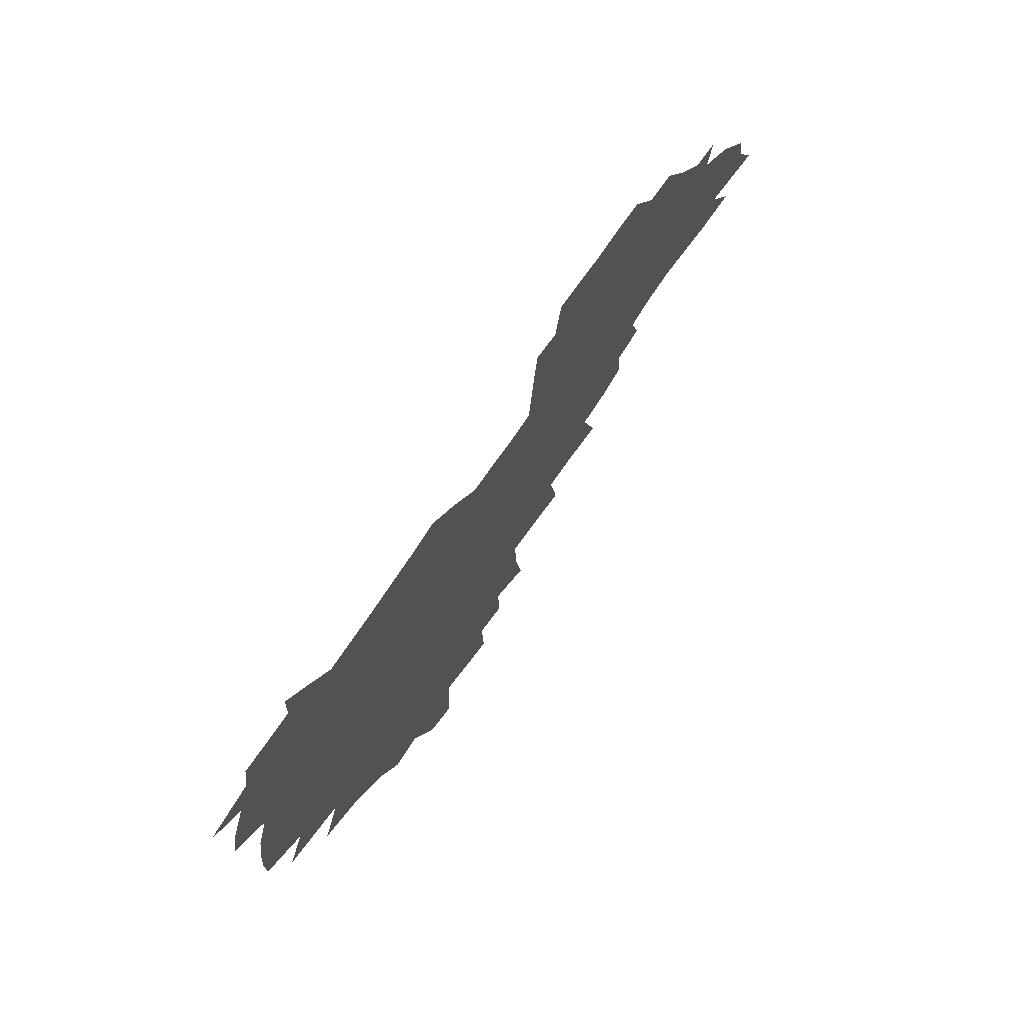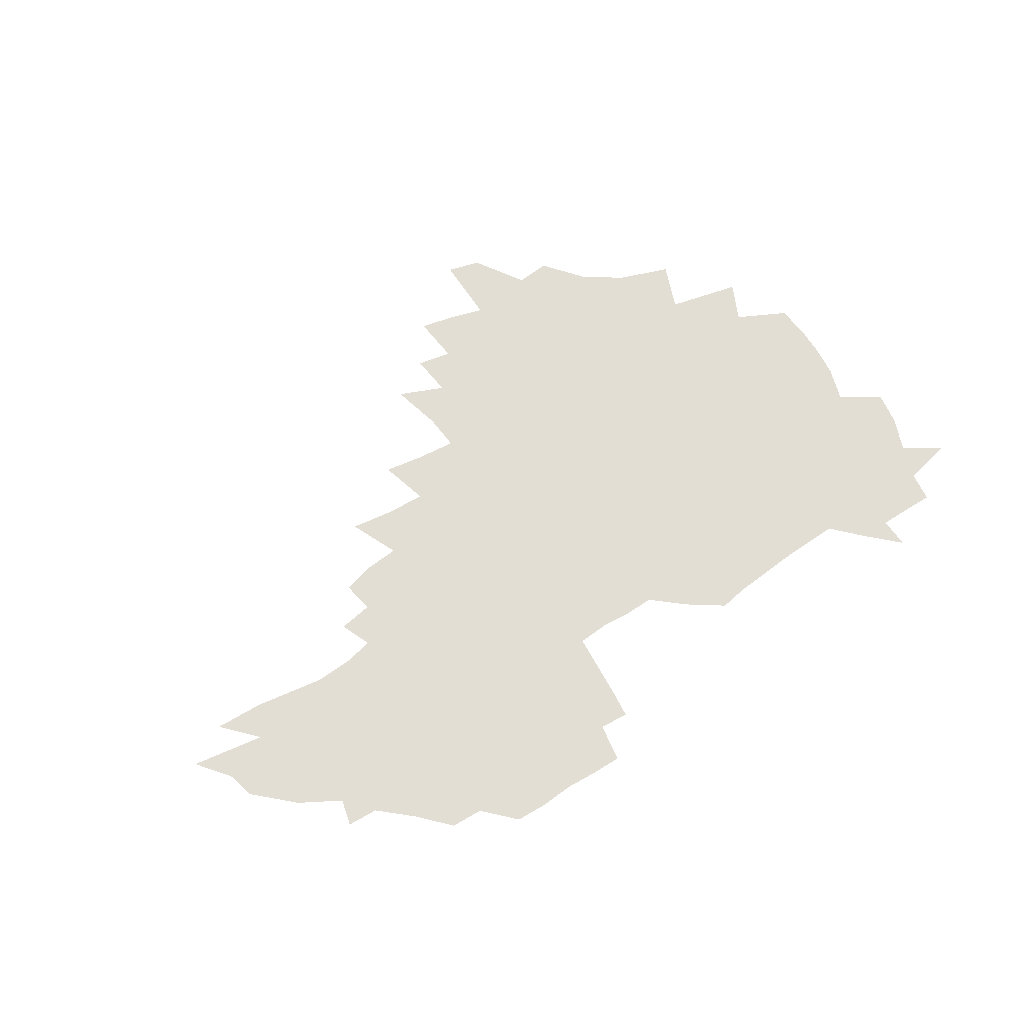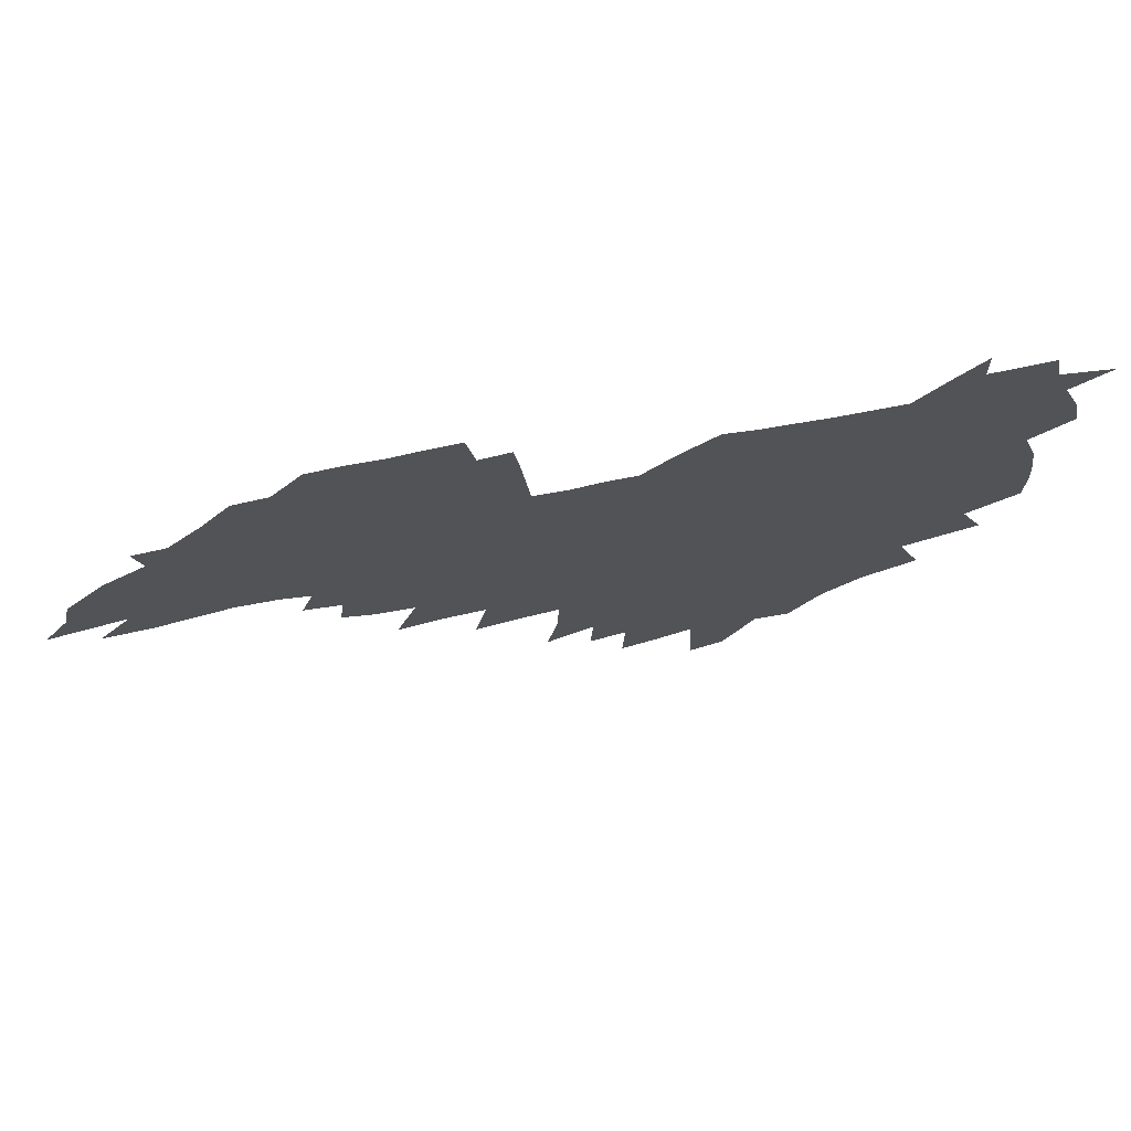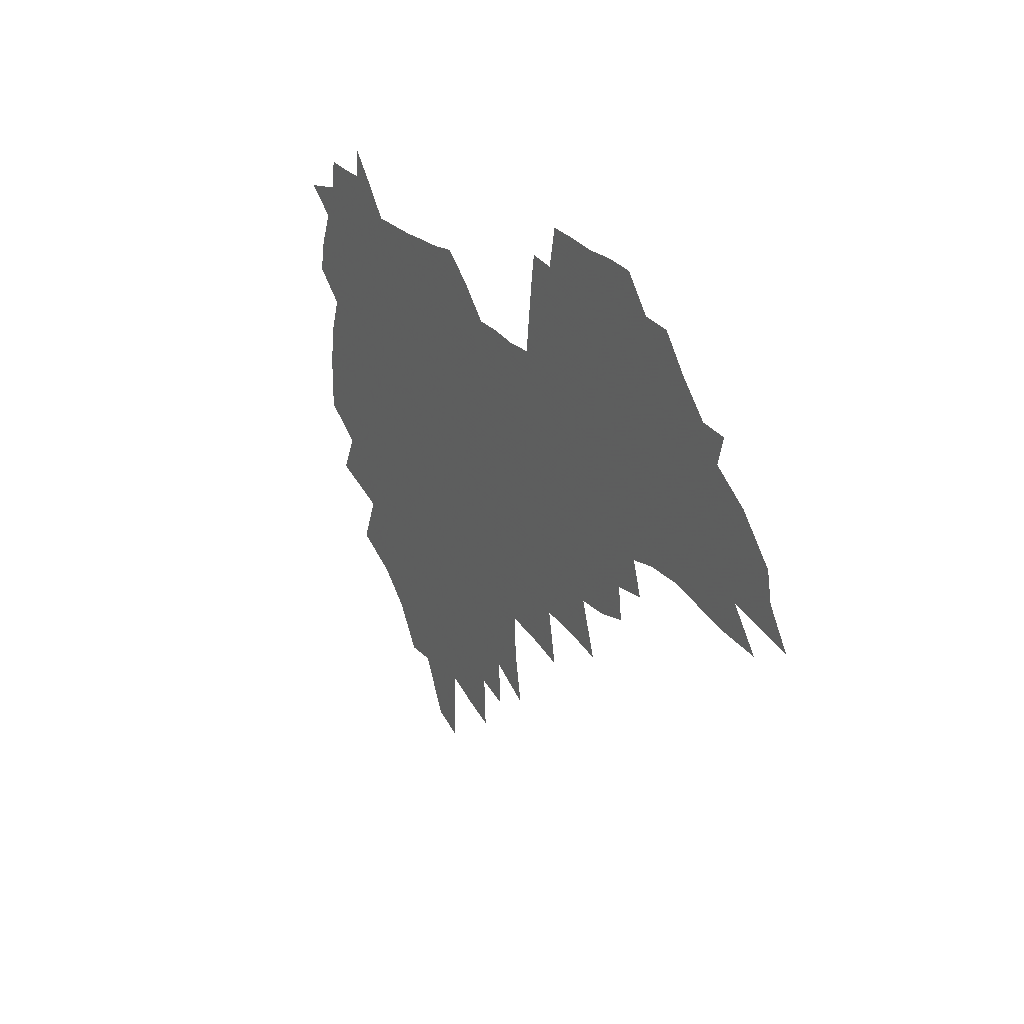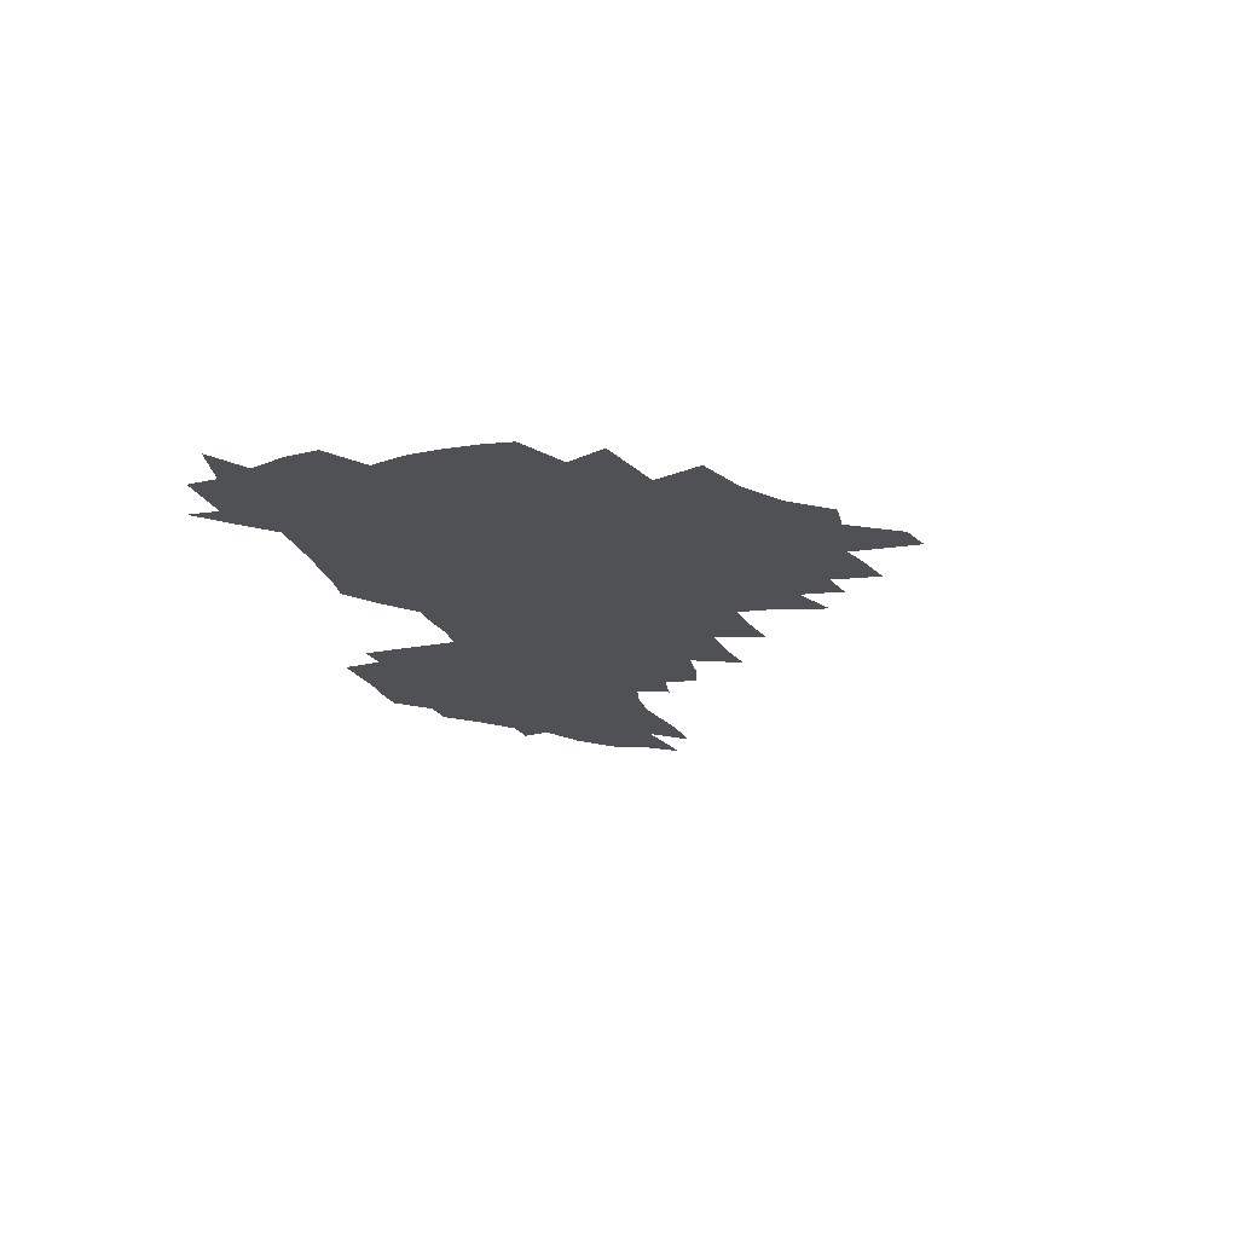
<metadata>
{"format":"obj","ext":"obj","renderer":"f3d","projection":"perspective","resolution":1024,"background":"white","views":[{"elev":67.7,"azim":-57.4,"up":"+Y"},{"elev":67.3,"azim":143.9,"up":"+Z"},{"elev":69.2,"azim":169.5,"up":"+Y"},{"elev":22.1,"azim":61.0,"up":"+Y"},{"elev":-19.6,"azim":-76.7,"up":"+Z"}]}
</metadata>
<code>
v 205.3 266 0
v 212.3 222.4 0
v 215.4 237.3 0
v 222.6 253.6 0
v 229.1 269.7 0
v 231.5 283.5 0
v 221.9 149.3 0
v 221.2 163.7 0
v 222.1 178.3 0
v 224.4 193.1 0
v 230.3 208.8 0
v 233.7 223.8 0
v 235.4 238.4 0
v 239 253.6 0
v 242.9 268.7 0
v 245.2 282.5 0
v 235.1 118.6 0
v 244.5 136.1 0
v 247.9 151.1 0
v 248.1 165.3 0
v 245.9 179.5 0
v 246.2 194.1 0
v 247.4 208.6 0
v 251.7 224 0
v 252 238.4 0
v 253.6 252.9 0
v 256 267.2 0
v 259.4 281.7 0
v 259.7 296 0
v 258.8 86.88 0
v 268.6 108.4 0
v 269.3 123.5 0
v 275.5 139.8 0
v 278.2 153.8 0
v 273.6 166.9 0
v 268.6 180.6 0
v 264.3 194.7 0
v 266.7 209.2 0
v 268.6 223.8 0
v 268.9 238.2 0
v 270.4 252.6 0
v 272.3 267 0
v 273.6 281.1 0
v 282.6 76.56 0
v 288.9 96.59 0
v 289.5 111.5 0
v 290.8 126.4 0
v 293.4 141.4 0
v 292.6 154.7 0
v 294.2 168.2 0
v 289.5 181.6 0
v 285.9 195.4 0
v 285 209.5 0
v 283.5 223.7 0
v 284.6 237.8 0
v 285 252.1 0
v 286.4 266.3 0
v 300.3 62.78 0
v 304.2 82.89 0
v 304.1 97.27 0
v 305.7 112.9 0
v 307 127.8 0
v 308.9 142.5 0
v 308 155.5 0
v 309.6 169.1 0
v 309.2 182 0
v 305.2 195.7 0
v 304.3 209.3 0
v 302.8 223.4 0
v 301.3 237.5 0
v 301.6 251.7 0
v 301.7 265.8 0
v 314.1 43.63 0
v 317.7 66.92 0
v 318.9 83.56 0
v 319.6 98.8 0
v 320.5 113.8 0
v 321.6 128.5 0
v 323.7 143.9 0
v 324.5 157.2 0
v 323.5 169.6 0
v 323.1 182.7 0
v 322.7 195.8 0
v 321 209.3 0
v 321.1 222.8 0
v 318.8 237 0
v 317.6 251.2 0
v 317 265.5 0
v 330 43.99 0
v 332.8 68.34 0
v 333.7 84.82 0
v 334.1 99.55 0
v 335.7 116 0
v 336 129.6 0
v 336.4 143.1 0
v 336.7 156.8 0
v 337.7 170.6 0
v 337.2 183.1 0
v 336.6 196 0
v 335.3 209.5 0
v 334.6 223.1 0
v 334 236.9 0
v 333.3 250.7 0
v 331.4 265.9 0
v 343.9 19.48 0
v 345.8 47.72 0
v 346.9 67.41 0
v 347.6 85.01 0
v 348 99.5 0
v 348.8 115.7 0
v 349.1 128.6 0
v 349.6 143.2 0
v 350 157.4 0
v 350.1 170.8 0
v 350 183.3 0
v 349.4 196.4 0
v 348.8 209.8 0
v 347.9 223.5 0
v 348.1 237 0
v 347.1 250.9 0
v 345.7 266.1 0
v 359.2 14.16 0
v 360.6 45.89 0
v 361.4 63.08 0
v 361.4 82.91 0
v 361.8 99.13 0
v 362.1 114.3 0
v 362.5 128.6 0
v 362.8 142.7 0
v 363 156.5 0
v 363.1 170 0
v 362.9 183.4 0
v 362.6 196.7 0
v 362.3 210.1 0
v 362 223.6 0
v 361.5 237.7 0
v 360.5 252 0
v 359.7 267.7 0
v 361 286 0
v 376.6 40 0
v 376.1 61.31 0
v 375.4 82.45 0
v 375.8 97.16 0
v 376 112.2 0
v 376 127.5 0
v 376.6 141.1 0
v 376.6 155.3 0
v 376.2 170.1 0
v 376.1 183.4 0
v 375.9 196.7 0
v 375.7 210.3 0
v 375.5 224.1 0
v 375.9 239.8 0
v 375.6 255.2 0
v 392.7 35.22 0
v 391.5 57.85 0
v 390.3 78.45 0
v 390.2 94.89 0
v 390.2 110.7 0
v 390.3 125.4 0
v 391.1 139.3 0
v 391 153.7 0
v 389.4 169.9 0
v 389.3 183.4 0
v 389.4 196.8 0
v 389.3 210.4 0
v 389.5 224.4 0
v 390.4 241.2 0
v 407.8 53.5 0
v 406.7 73.39 0
v 405.1 92.54 0
v 406 107.4 0
v 405.9 122.7 0
v 406.3 137.4 0
v 405.5 152.8 0
v 404.6 167.9 0
v 403.7 182.6 0
v 403.1 196.7 0
v 403 210.4 0
v 403.2 224 0
v 404.5 240.6 0
v 427.7 62.86 0
v 423 86.7 0
v 422.5 104.1 0
v 423.8 118.8 0
v 421.4 136.7 0
v 420.7 151.6 0
v 419 167.6 0
v 418 182.2 0
v 416.9 196.7 0
v 416.8 210.4 0
v 417.2 224.2 0
v 418.4 238.7 0
v 441.2 101 0
v 438.7 120.1 0
v 437.7 135.3 0
v 435.7 151.4 0
v 433.4 167.7 0
v 432.6 181.8 0
v 430.5 196.9 0
v 431.4 210.4 0
v 431.1 224 0
v 432.9 238.8 0
v 434.7 253.5 0
v 436.8 270.4 0
v 439 284.2 0
v 459.6 96.84 0
v 454.5 120.2 0
v 452.7 136.3 0
v 450.3 152.3 0
v 448.1 167.8 0
v 446.8 182.2 0
v 445.2 196.6 0
v 445.8 210.2 0
v 445 223.9 0
v 446.6 238 0
v 448.3 252.3 0
v 450.7 267.8 0
v 452.7 282.3 0
v 456.6 300.3 0
v 472.9 118.2 0
v 468.1 137.4 0
v 465.3 153.2 0
v 462 169.2 0
v 460.9 183 0
v 460.6 196.8 0
v 459.3 210.6 0
v 457.8 223.6 0
v 461.9 238.5 0
v 463.9 252.9 0
v 464.7 266.7 0
v 467 281.5 0
v 471.2 299.2 0
v 493.3 114 0
v 484.4 137.9 0
v 480.6 154.2 0
v 478.6 168.7 0
v 476.1 183.3 0
v 475.7 197.1 0
v 475.4 210.8 0
v 475.4 224.5 0
v 477.4 238.7 0
v 478 252.5 0
v 480.2 267 0
v 482.6 281.8 0
v 485.6 297.5 0
v 501.3 138.2 0
v 496.5 155.1 0
v 493.1 170.1 0
v 491.1 183.9 0
v 490.5 197.4 0
v 490.8 211 0
v 490.9 224.6 0
v 492.1 238.4 0
v 493.5 252.4 0
v 496.8 267.3 0
v 497.7 281.2 0
v 501.6 297.6 0
v 515.8 141.4 0
v 513.8 156.1 0
v 509 171.1 0
v 507.1 184.6 0
v 503.7 198.3 0
v 504.1 211 0
v 506.7 224.8 0
v 506.7 238.2 0
v 508.3 251.9 0
v 512.1 266.9 0
v 511.6 280.3 0
v 516.4 296.1 0
v 530.4 157.9 0
v 525.1 172.8 0
v 522.8 185.6 0
v 522.3 198.4 0
v 520.2 211.5 0
v 521.2 224.6 0
v 520.5 237.9 0
v 522.4 251.2 0
v 525.5 265.8 0
v 529.7 280.8 0
v 538.5 175.1 0
v 537.3 186.7 0
v 536.5 199 0
v 535.2 211.8 0
v 534.9 224.5 0
v 539.1 238 0
v 538.5 251.1 0
v 541.2 264.8 0
v 545 279.1 0
v 557.1 174.8 0
v 553.7 187.2 0
v 551.6 199.4 0
v 550.8 211.7 0
v 552.2 224.3 0
v 554.8 237.2 0
v 555.6 250.3 0
v 558 263.7 0
v 590.4 167.5 0
v 571.7 186.9 0
v 568.9 199.2 0
v 568 211.3 0
v 569.3 223.6 0
v 568.6 236.4 0
v 572.7 249.2 0
v 613.2 165.3 0
v 598.8 182.5 0
v 590.3 197.3 0
v 585.5 210.6 0
v 584.3 222.9 0
v 583.4 235.1 0
v 587.3 247.6 0
v 633.7 174.9 0
v 622.2 191.4 0
v 619.6 204.6 0
v 602.1 223 0
f 4 5 1
f 11 12 2
f 2 12 3
f 12 13 3
f 3 13 4
f 13 14 4
f 4 14 5
f 14 15 5
f 5 15 6
f 15 16 6
f 18 19 7
f 7 19 8
f 19 20 8
f 8 20 9
f 20 21 9
f 9 21 10
f 21 22 10
f 10 22 11
f 22 23 11
f 11 23 12
f 23 24 12
f 12 24 13
f 24 25 13
f 13 25 14
f 25 26 14
f 14 26 15
f 26 27 15
f 15 27 16
f 27 28 16
f 31 32 17
f 17 32 18
f 32 33 18
f 18 33 19
f 33 34 19
f 19 34 20
f 34 35 20
f 20 35 21
f 35 36 21
f 21 36 22
f 36 37 22
f 22 37 23
f 37 38 23
f 23 38 24
f 38 39 24
f 24 39 25
f 39 40 25
f 25 40 26
f 40 41 26
f 26 41 27
f 41 42 27
f 27 42 28
f 42 43 28
f 28 43 29
f 44 45 30
f 30 45 31
f 45 46 31
f 31 46 32
f 46 47 32
f 32 47 33
f 47 48 33
f 33 48 34
f 48 49 34
f 34 49 35
f 49 50 35
f 35 50 36
f 50 51 36
f 36 51 37
f 51 52 37
f 37 52 38
f 52 53 38
f 38 53 39
f 53 54 39
f 39 54 40
f 54 55 40
f 40 55 41
f 55 56 41
f 41 56 42
f 56 57 42
f 42 57 43
f 58 59 44
f 44 59 45
f 59 60 45
f 45 60 46
f 60 61 46
f 46 61 47
f 61 62 47
f 47 62 48
f 62 63 48
f 48 63 49
f 63 64 49
f 49 64 50
f 64 65 50
f 50 65 51
f 65 66 51
f 51 66 52
f 66 67 52
f 52 67 53
f 67 68 53
f 53 68 54
f 68 69 54
f 54 69 55
f 69 70 55
f 55 70 56
f 70 71 56
f 56 71 57
f 71 72 57
f 73 74 58
f 58 74 59
f 74 75 59
f 59 75 60
f 75 76 60
f 60 76 61
f 76 77 61
f 61 77 62
f 77 78 62
f 62 78 63
f 78 79 63
f 63 79 64
f 79 80 64
f 64 80 65
f 80 81 65
f 65 81 66
f 81 82 66
f 66 82 67
f 82 83 67
f 67 83 68
f 83 84 68
f 68 84 69
f 84 85 69
f 69 85 70
f 85 86 70
f 70 86 71
f 86 87 71
f 71 87 72
f 87 88 72
f 73 89 74
f 89 90 74
f 74 90 75
f 90 91 75
f 75 91 76
f 91 92 76
f 76 92 77
f 92 93 77
f 77 93 78
f 93 94 78
f 78 94 79
f 94 95 79
f 79 95 80
f 95 96 80
f 80 96 81
f 96 97 81
f 81 97 82
f 97 98 82
f 82 98 83
f 98 99 83
f 83 99 84
f 99 100 84
f 84 100 85
f 100 101 85
f 85 101 86
f 101 102 86
f 86 102 87
f 102 103 87
f 87 103 88
f 103 104 88
f 105 106 89
f 89 106 90
f 106 107 90
f 90 107 91
f 107 108 91
f 91 108 92
f 108 109 92
f 92 109 93
f 109 110 93
f 93 110 94
f 110 111 94
f 94 111 95
f 111 112 95
f 95 112 96
f 112 113 96
f 96 113 97
f 113 114 97
f 97 114 98
f 114 115 98
f 98 115 99
f 115 116 99
f 99 116 100
f 116 117 100
f 100 117 101
f 117 118 101
f 101 118 102
f 118 119 102
f 102 119 103
f 119 120 103
f 103 120 104
f 120 121 104
f 105 122 106
f 122 123 106
f 106 123 107
f 123 124 107
f 107 124 108
f 124 125 108
f 108 125 109
f 125 126 109
f 109 126 110
f 126 127 110
f 110 127 111
f 127 128 111
f 111 128 112
f 128 129 112
f 112 129 113
f 129 130 113
f 113 130 114
f 130 131 114
f 114 131 115
f 131 132 115
f 115 132 116
f 132 133 116
f 116 133 117
f 133 134 117
f 117 134 118
f 134 135 118
f 118 135 119
f 135 136 119
f 119 136 120
f 136 137 120
f 120 137 121
f 137 138 121
f 123 140 124
f 140 141 124
f 124 141 125
f 141 142 125
f 125 142 126
f 142 143 126
f 126 143 127
f 143 144 127
f 127 144 128
f 144 145 128
f 128 145 129
f 145 146 129
f 129 146 130
f 146 147 130
f 130 147 131
f 147 148 131
f 131 148 132
f 148 149 132
f 132 149 133
f 149 150 133
f 133 150 134
f 150 151 134
f 134 151 135
f 151 152 135
f 135 152 136
f 152 153 136
f 136 153 137
f 153 154 137
f 137 154 138
f 140 155 141
f 155 156 141
f 141 156 142
f 156 157 142
f 142 157 143
f 157 158 143
f 143 158 144
f 158 159 144
f 144 159 145
f 159 160 145
f 145 160 146
f 160 161 146
f 146 161 147
f 161 162 147
f 147 162 148
f 162 163 148
f 148 163 149
f 163 164 149
f 149 164 150
f 164 165 150
f 150 165 151
f 165 166 151
f 151 166 152
f 166 167 152
f 152 167 153
f 167 168 153
f 153 168 154
f 156 169 157
f 169 170 157
f 157 170 158
f 170 171 158
f 158 171 159
f 171 172 159
f 159 172 160
f 172 173 160
f 160 173 161
f 173 174 161
f 161 174 162
f 174 175 162
f 162 175 163
f 175 176 163
f 163 176 164
f 176 177 164
f 164 177 165
f 177 178 165
f 165 178 166
f 178 179 166
f 166 179 167
f 179 180 167
f 167 180 168
f 180 181 168
f 170 182 171
f 182 183 171
f 171 183 172
f 183 184 172
f 172 184 173
f 184 185 173
f 173 185 174
f 185 186 174
f 174 186 175
f 186 187 175
f 175 187 176
f 187 188 176
f 176 188 177
f 188 189 177
f 177 189 178
f 189 190 178
f 178 190 179
f 190 191 179
f 179 191 180
f 191 192 180
f 180 192 181
f 192 193 181
f 184 194 185
f 194 195 185
f 185 195 186
f 195 196 186
f 186 196 187
f 196 197 187
f 187 197 188
f 197 198 188
f 188 198 189
f 198 199 189
f 189 199 190
f 199 200 190
f 190 200 191
f 200 201 191
f 191 201 192
f 201 202 192
f 192 202 193
f 202 203 193
f 194 207 195
f 207 208 195
f 195 208 196
f 208 209 196
f 196 209 197
f 209 210 197
f 197 210 198
f 210 211 198
f 198 211 199
f 211 212 199
f 199 212 200
f 212 213 200
f 200 213 201
f 213 214 201
f 201 214 202
f 214 215 202
f 202 215 203
f 215 216 203
f 203 216 204
f 216 217 204
f 204 217 205
f 217 218 205
f 205 218 206
f 218 219 206
f 208 221 209
f 221 222 209
f 209 222 210
f 222 223 210
f 210 223 211
f 223 224 211
f 211 224 212
f 224 225 212
f 212 225 213
f 225 226 213
f 213 226 214
f 226 227 214
f 214 227 215
f 227 228 215
f 215 228 216
f 228 229 216
f 216 229 217
f 229 230 217
f 217 230 218
f 230 231 218
f 218 231 219
f 231 232 219
f 219 232 220
f 232 233 220
f 221 234 222
f 234 235 222
f 222 235 223
f 235 236 223
f 223 236 224
f 236 237 224
f 224 237 225
f 237 238 225
f 225 238 226
f 238 239 226
f 226 239 227
f 239 240 227
f 227 240 228
f 240 241 228
f 228 241 229
f 241 242 229
f 229 242 230
f 242 243 230
f 230 243 231
f 243 244 231
f 231 244 232
f 244 245 232
f 232 245 233
f 245 246 233
f 235 247 236
f 247 248 236
f 236 248 237
f 248 249 237
f 237 249 238
f 249 250 238
f 238 250 239
f 250 251 239
f 239 251 240
f 251 252 240
f 240 252 241
f 252 253 241
f 241 253 242
f 253 254 242
f 242 254 243
f 254 255 243
f 243 255 244
f 255 256 244
f 244 256 245
f 256 257 245
f 245 257 246
f 257 258 246
f 247 259 248
f 259 260 248
f 248 260 249
f 260 261 249
f 249 261 250
f 261 262 250
f 250 262 251
f 262 263 251
f 251 263 252
f 263 264 252
f 252 264 253
f 264 265 253
f 253 265 254
f 265 266 254
f 254 266 255
f 266 267 255
f 255 267 256
f 267 268 256
f 256 268 257
f 268 269 257
f 257 269 258
f 269 270 258
f 260 271 261
f 271 272 261
f 261 272 262
f 272 273 262
f 262 273 263
f 273 274 263
f 263 274 264
f 274 275 264
f 264 275 265
f 275 276 265
f 265 276 266
f 276 277 266
f 266 277 267
f 277 278 267
f 267 278 268
f 278 279 268
f 268 279 269
f 279 280 269
f 269 280 270
f 272 281 273
f 281 282 273
f 273 282 274
f 282 283 274
f 274 283 275
f 283 284 275
f 275 284 276
f 284 285 276
f 276 285 277
f 285 286 277
f 277 286 278
f 286 287 278
f 278 287 279
f 287 288 279
f 279 288 280
f 288 289 280
f 281 290 282
f 290 291 282
f 282 291 283
f 291 292 283
f 283 292 284
f 292 293 284
f 284 293 285
f 293 294 285
f 285 294 286
f 294 295 286
f 286 295 287
f 295 296 287
f 287 296 288
f 296 297 288
f 288 297 289
f 290 298 291
f 298 299 291
f 291 299 292
f 299 300 292
f 292 300 293
f 300 301 293
f 293 301 294
f 301 302 294
f 294 302 295
f 302 303 295
f 295 303 296
f 303 304 296
f 296 304 297
f 298 305 299
f 305 306 299
f 299 306 300
f 306 307 300
f 300 307 301
f 307 308 301
f 301 308 302
f 308 309 302
f 302 309 303
f 309 310 303
f 303 310 304
f 310 311 304
f 306 312 307
f 312 313 307
f 307 313 308
f 313 314 308
f 308 314 309
f 314 315 309
f 309 315 310

</code>
